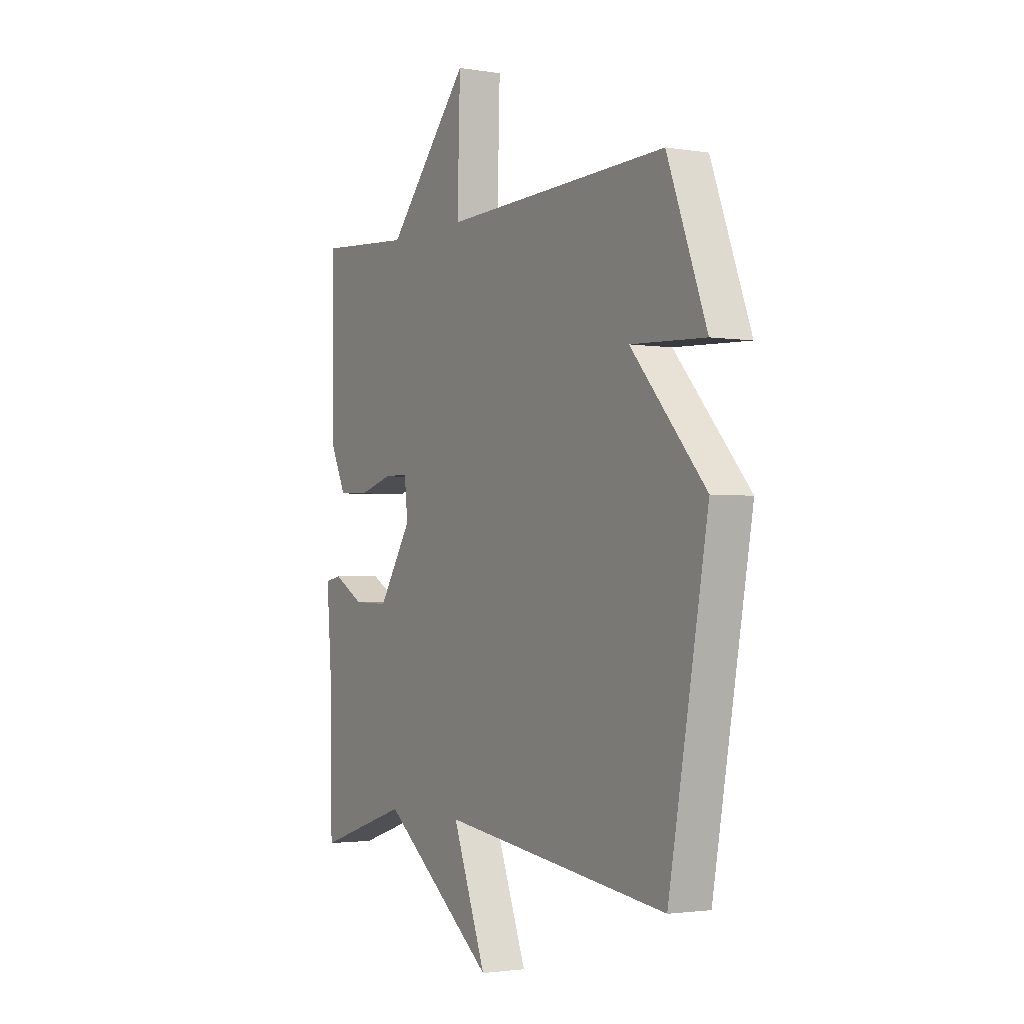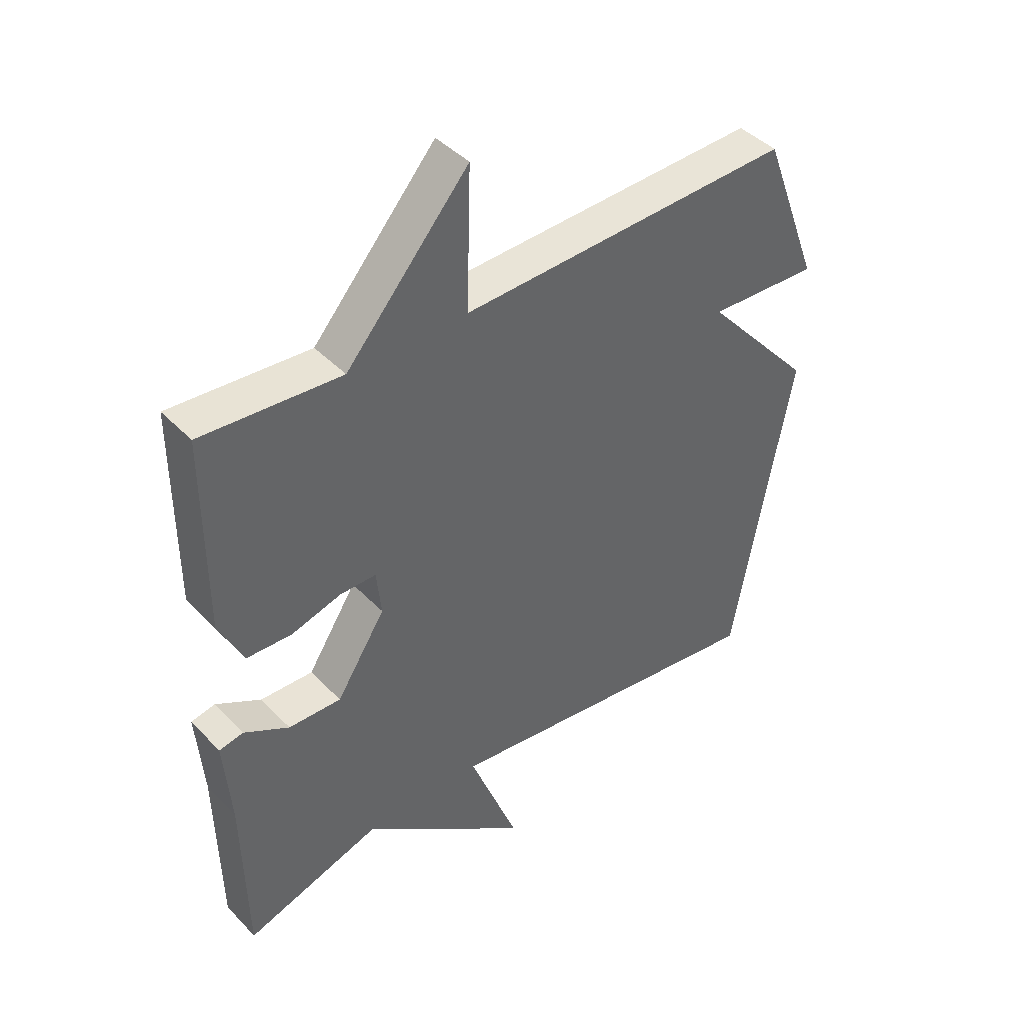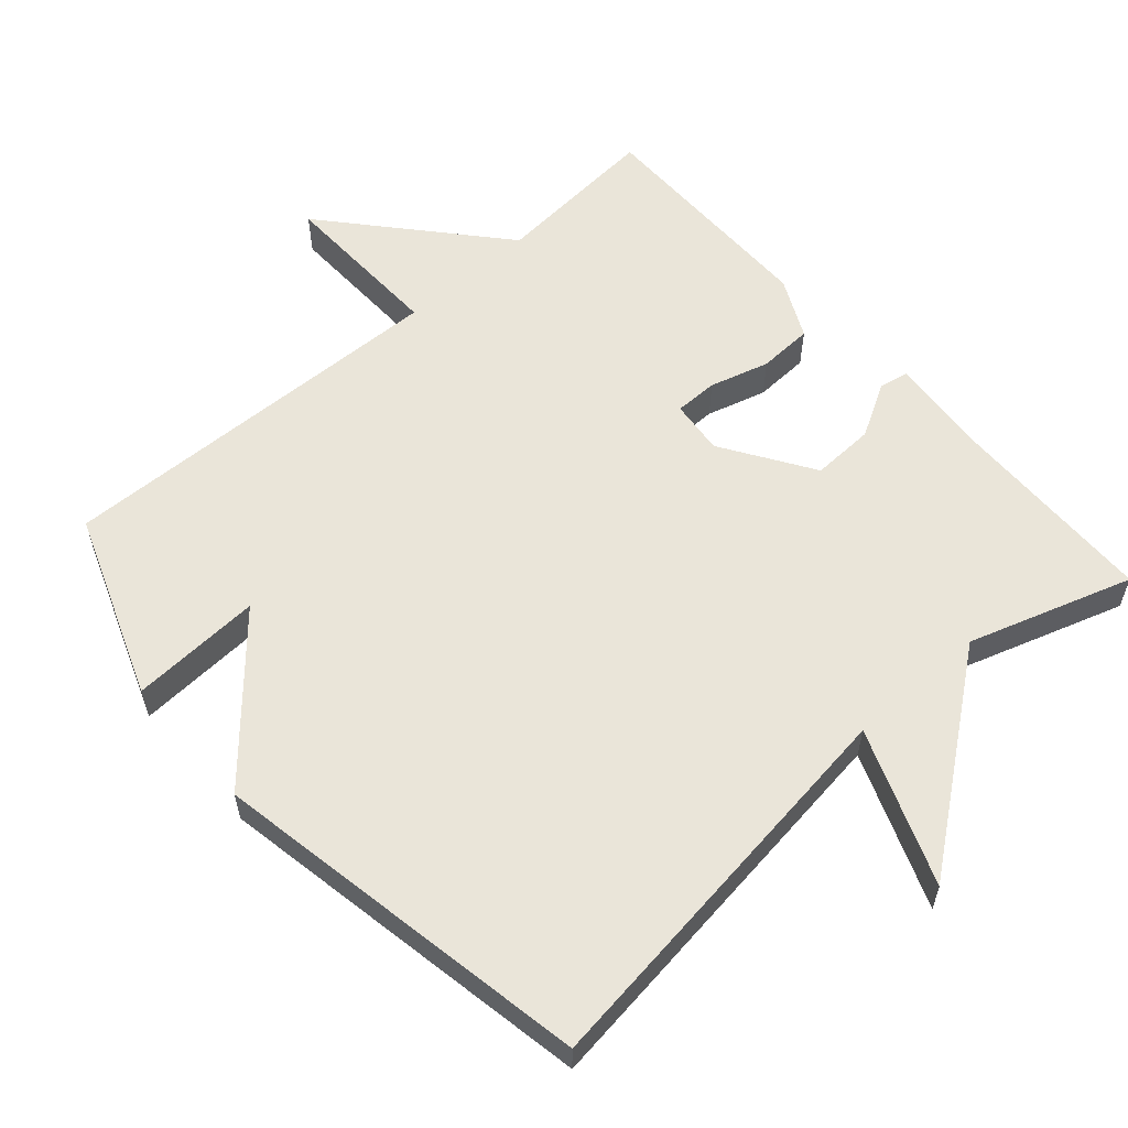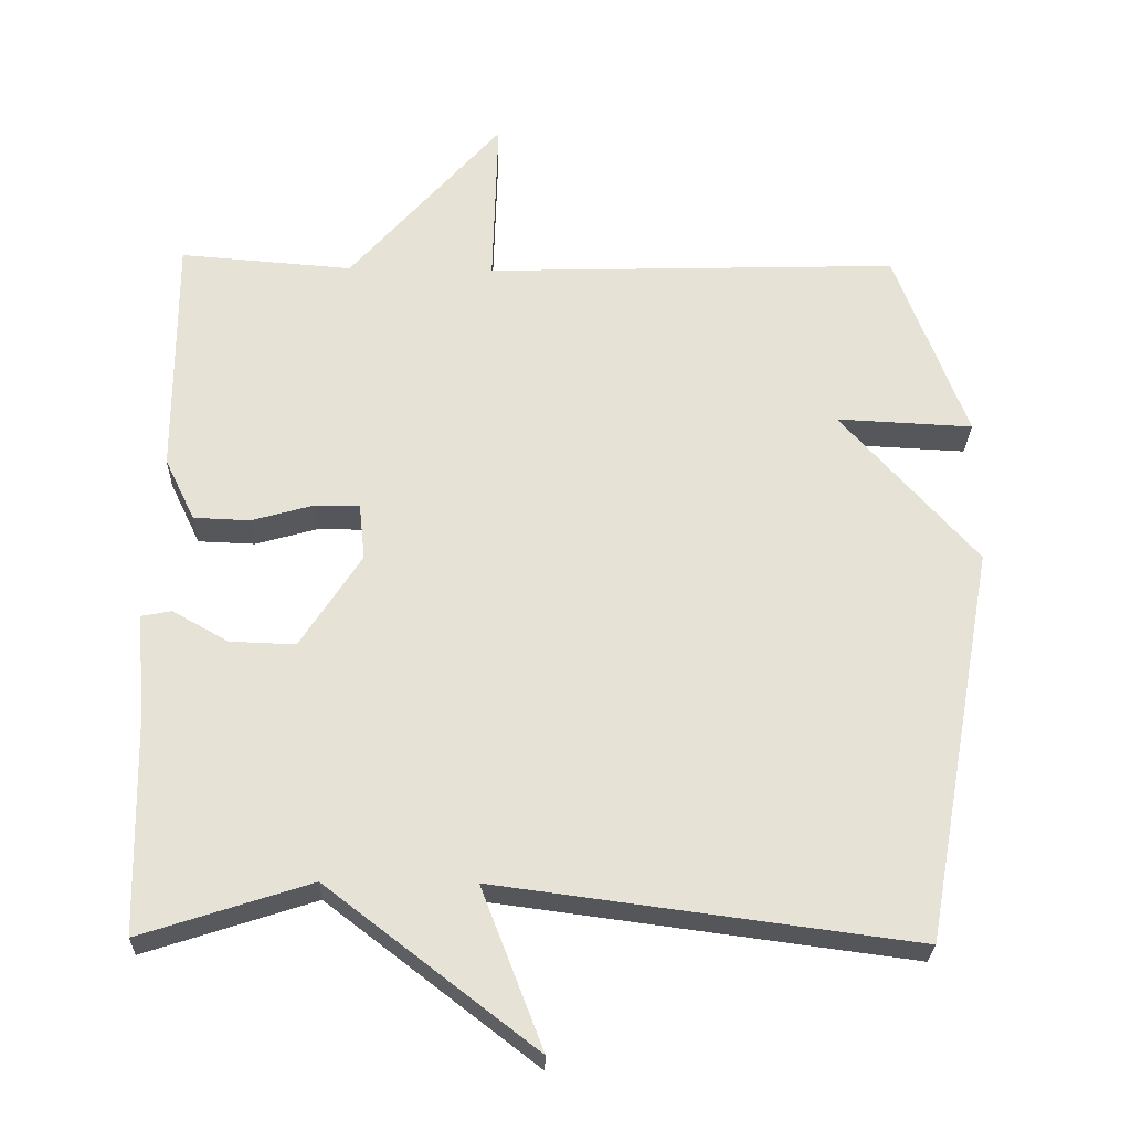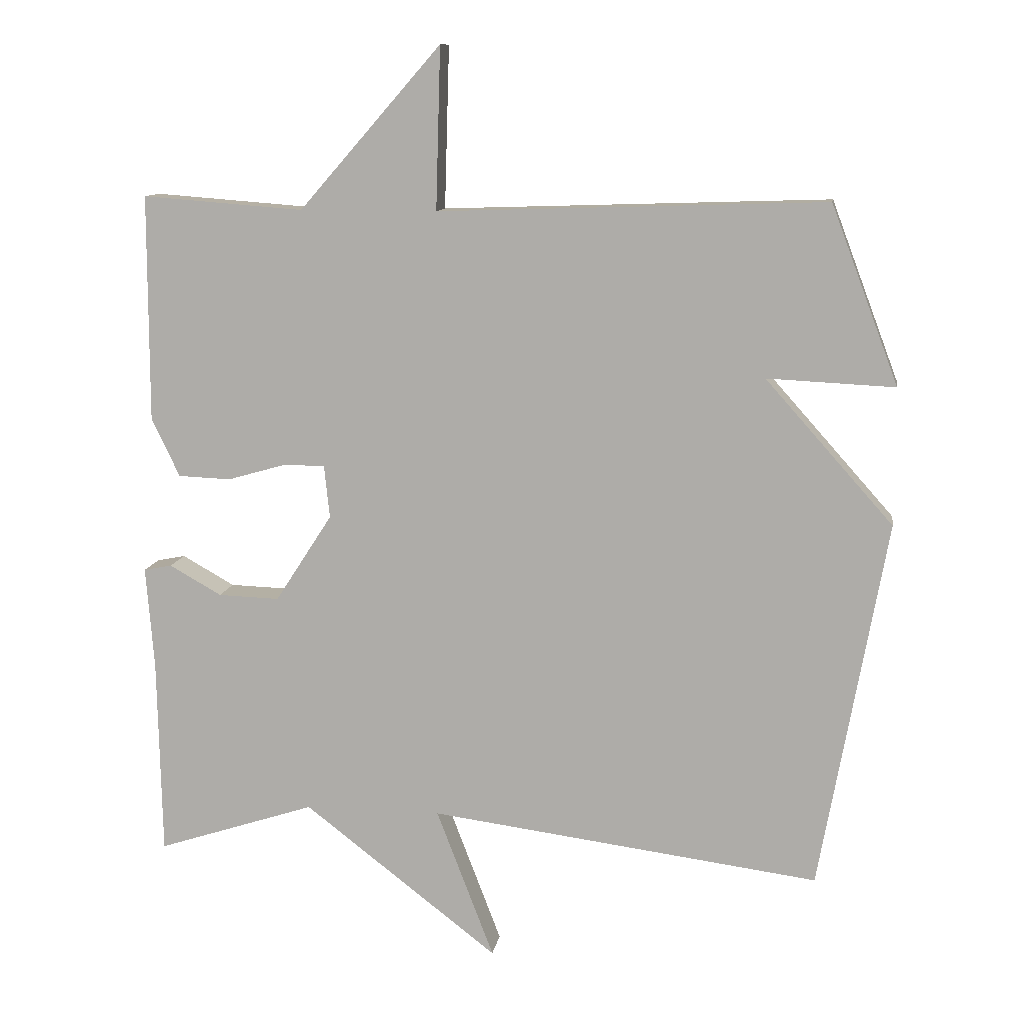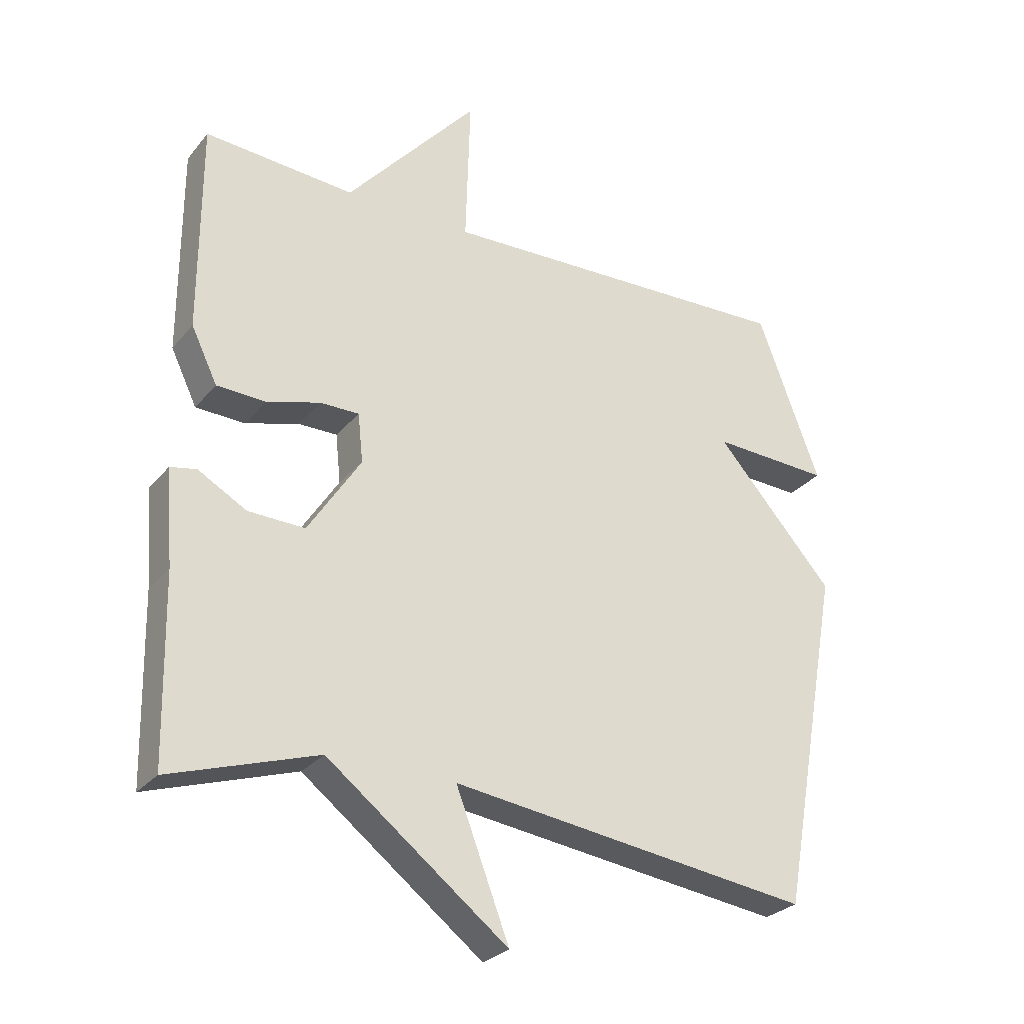
<metadata>
{"format":"obj","ext":"obj","renderer":"f3d","projection":"perspective","resolution":1024,"background":"white","views":[{"elev":-2.2,"azim":59.8,"up":"+Z"},{"elev":42.7,"azim":-39.6,"up":"+Z"},{"elev":58.4,"azim":138.6,"up":"+Y"},{"elev":-26.3,"azim":-1.6,"up":"+Z"},{"elev":10.9,"azim":8.8,"up":"+Z"},{"elev":-27.9,"azim":-30.9,"up":"+Z"}]}
</metadata>
<code>
v 0.5 0.07 0.5
v 0.598 0.07 0.24
v 0.412 0.07 0.249
v 0.598 0.07 0.04
v 0.5 0.07 -0.5
v -0.069 0.07 -0.425
v 0.015 0.07 -0.644
v -0.269 0.07 -0.425
v -0.5 0.07 -0.5
v -0.506 0.07 -0.211
v -0.518 0.07 -0.062
v -0.477 0.07 -0.054
v -0.401 0.07 -0.097
v -0.312 0.07 -0.1
v -0.229 0.07 0.028
v -0.237 0.07 0.105
v -0.298 0.07 0.105
v -0.382 0.07 0.081
v -0.459 0.07 0.084
v -0.5 0.07 0.169
v -0.5 0.07 0.5
v -0.265 0.07 0.482
v -0.058 0.07 0.718
v -0.065 0.07 0.482
v 0.5 0 0.5
v 0.598 0 0.24
v 0.412 0 0.249
v 0.598 0 0.04
v 0.5 0 -0.5
v -0.069 0 -0.425
v 0.015 0 -0.644
v -0.269 0 -0.425
v -0.5 0 -0.5
v -0.506 0 -0.211
v -0.518 0 -0.062
v -0.477 0 -0.054
v -0.401 0 -0.097
v -0.312 0 -0.1
v -0.229 0 0.028
v -0.237 0 0.105
v -0.298 0 0.105
v -0.382 0 0.081
v -0.459 0 0.084
v -0.5 0 0.169
v -0.5 0 0.5
v -0.265 0 0.482
v -0.058 0 0.718
v -0.065 0 0.482
f 22 23 24
f 20 21 22
f 19 20 22
f 18 19 22
f 17 18 22
f 16 17 22 24
f 15 16 24 1
f 10 11 12 13
f 10 13 14
f 9 10 14
f 8 9 14
f 6 7 8 14
f 6 14 15
f 5 6 15
f 4 5 15
f 3 4 15
f 1 2 3
f 1 3 15
f 48 47 46
f 46 45 44
f 46 44 43
f 46 43 42
f 46 42 41
f 48 46 41 40
f 25 48 40 39
f 37 36 35 34
f 38 37 34
f 38 34 33
f 38 33 32
f 38 32 31 30
f 39 38 30
f 39 30 29
f 39 29 28
f 39 28 27
f 27 26 25
f 39 27 25
f 1 25 26 2
f 2 26 27 3
f 3 27 28 4
f 4 28 29 5
f 5 29 30 6
f 6 30 31 7
f 7 31 32 8
f 8 32 33 9
f 9 33 34 10
f 10 34 35 11
f 11 35 36 12
f 12 36 37 13
f 13 37 38 14
f 14 38 39 15
f 15 39 40 16
f 16 40 41 17
f 17 41 42 18
f 18 42 43 19
f 19 43 44 20
f 20 44 45 21
f 21 45 46 22
f 22 46 47 23
f 23 47 48 24
f 24 48 25 1

</code>
